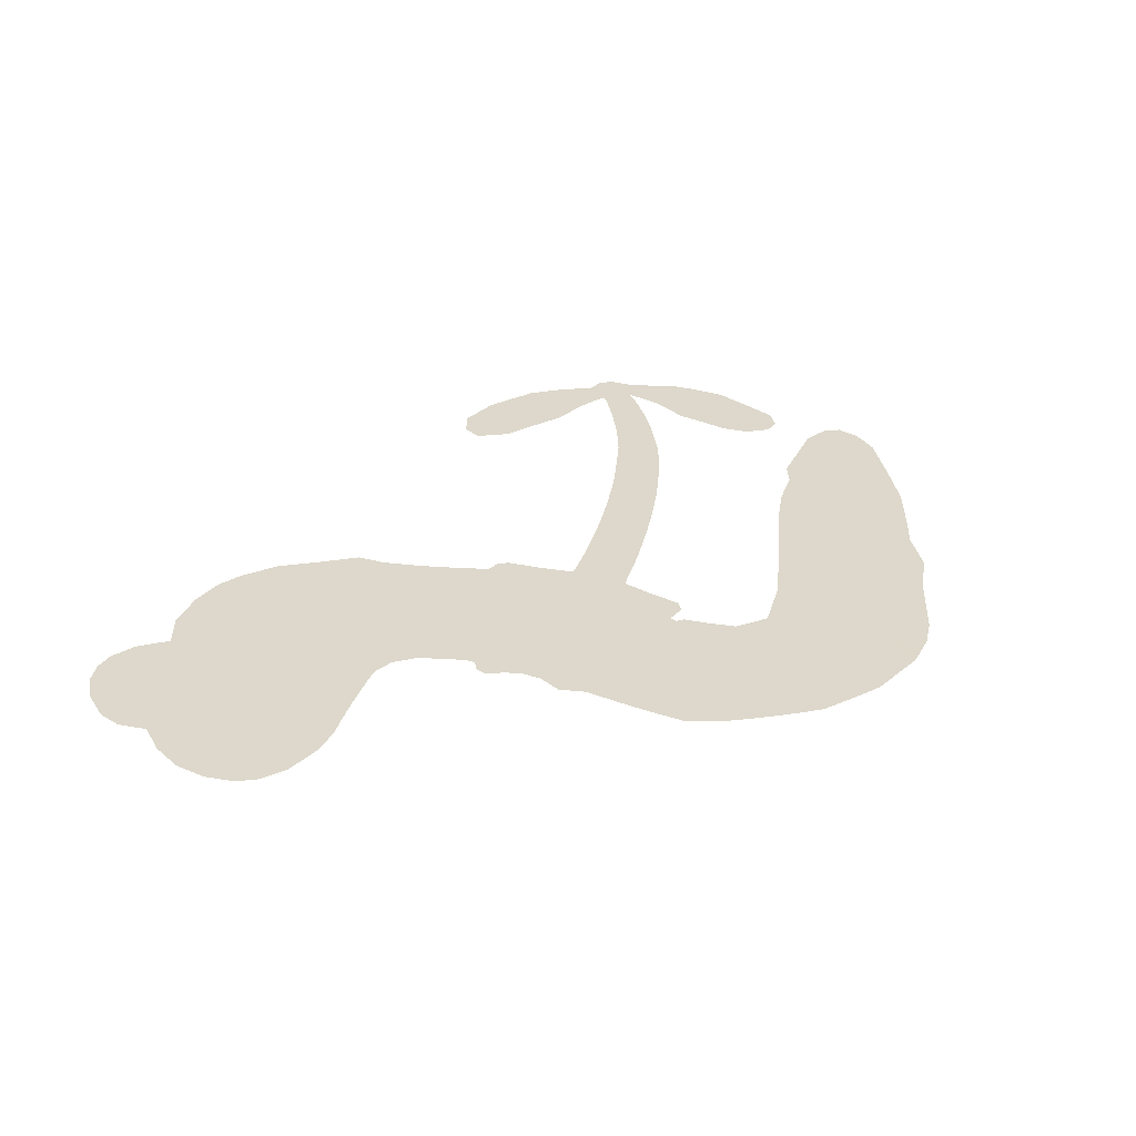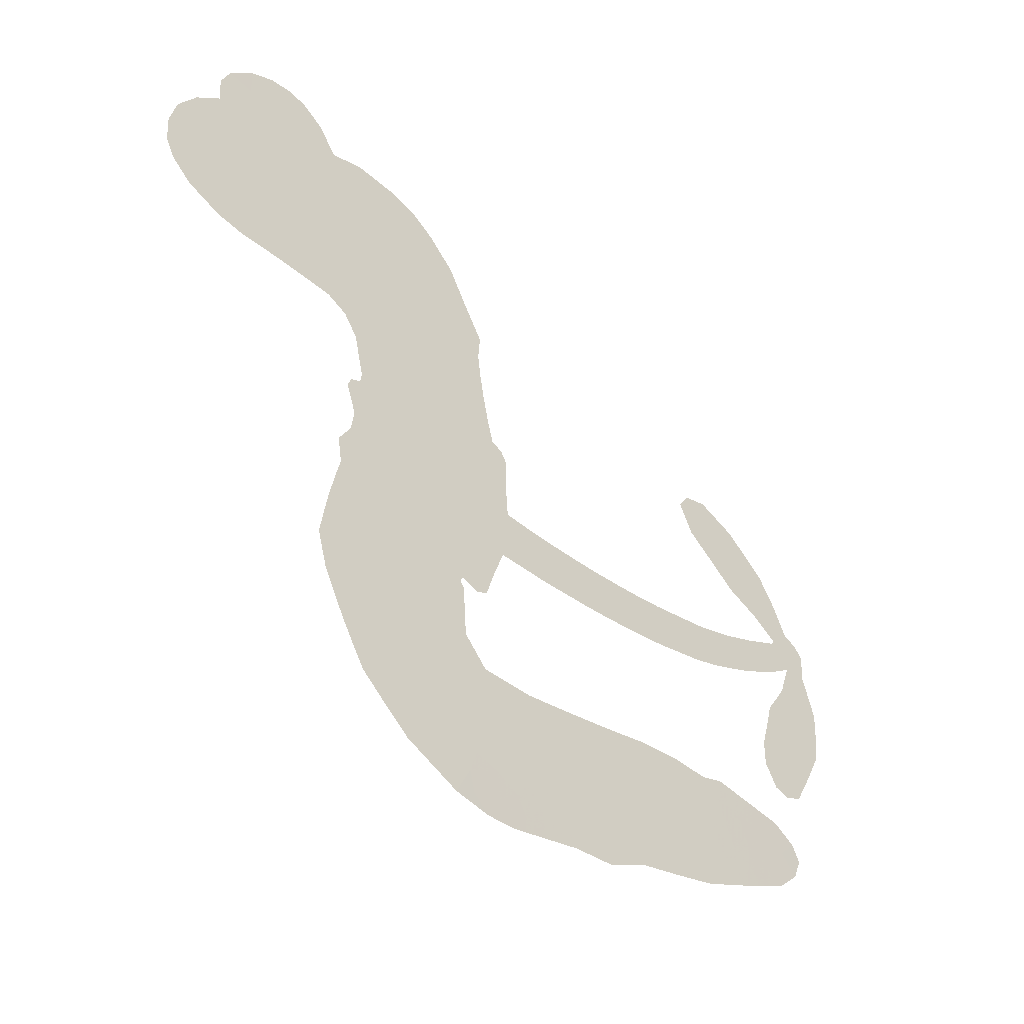
<metadata>
{"format":"obj","ext":"obj","renderer":"f3d","projection":"perspective","resolution":1024,"background":"white","views":[{"elev":31.2,"azim":-72.5,"up":"+Z"},{"elev":-45.3,"azim":-44.4,"up":"+Y"}]}
</metadata>
<code>
v -1202 1023 0.2257
v -1175 1066 0.2142
v -1139 1100 0.1893
v -1141 1141 0.1564
v -1127 1174 0.1258
v -1090 1212 0
v -1055 1230 0.102
v -1022 1235 0.135
v -994.3 1230 0.1547
v -960.4 1207 0.1819
v -932.6 1167 0.2241
v -882.9 1184 0.2597
v -821.3 1182 0.2811
v -773 1169 0.2947
v -738.5 1146 0.3046
v -697.4 1105 0.3194
v -636 997.4 0.357
v -638.9 956.5 0.3705
v -608.9 798.1 0.4716
v -592 791.4 0.486
v -583.1 776.7 0.5
v -578.8 674.1 0.5272
v -233.5 708.3 0.6118
v -15.26 791.3 0.6795
v -9.331 799.2 0.6864
v -102.4 846.8 0.7179
v -186.5 912 0.7338
v -208.7 958.3 0.7382
v -191.1 984.9 0.741
v -153.5 996.8 0.75
v -94.19 974 0.73
v -28.73 921.9 0.7164
v 21.31 829.6 0.6913
v 43.28 820.7 0.6867
v 55.81 803.1 0.6845
v 52.82 762.1 0.6806
v 71.85 696.9 0.6797
v 64.01 608.6 0.6797
v 11.71 505.6 0.6797
v -15.73 491.6 0.6797
v -38.81 498.2 0.6797
v -57.79 532 0.6797
v -57.54 571.4 0.6797
v -34.83 652 0.6797
v 16.79 757.8 0.6784
v -587.6 590.6 0.5463
v -617 500.5 0.5748
v -633.2 491.8 0.5774
v -660.5 500.6 0.5876
v -664.9 490.8 0.6008
v -657.5 481.4 0.6103
v -653.2 404.5 0.669
v -618.3 366.2 0.7013
v -540.1 369.4 0.6935
v -324.2 416.7 0.5832
v -258.9 426.2 0.546
v -200.2 426.3 0.5055
v -164.5 438.9 0.4795
v -49.21 427.9 0.3786
v -15.5 407.8 0.324
v -3.631 384.3 0.25
v -16.1 352 0.3476
v -49.83 318.8 0.4048
v -203.2 244.2 0.5381
v -333.3 206.8 0.6229
v -395.3 174.6 0.662
v -457 167 0.6969
v -566 138.9 0.7854
v -610.6 135.2 0.8353
v -664 142.8 1
v -744.9 178.2 0.7852
v -820.3 241 0.7241
v -888.7 364.5 0.6592
v -903.7 417.3 0.64
v -877.5 561.3 0.5732
v -883.8 599.8 0.5548
v -865.3 632.2 0.5366
v -860.7 664.6 0.5138
v -876 710.9 0.488
v -869.6 725.3 0.4836
v -854.6 732.9 0.475
v -852.6 747.7 0.4601
v -867.6 813.7 0.3966
v -888.9 844.6 0.3579
v -919.5 859.5 0.3262
v -1072 856.2 0.2586
v -1114 861.4 0.2511
v -1165 881.5 0.2439
v -1197 909.9 0.2394
v -1210 936.9 0.2368
v -1213 979.7 0.2319
v -272.2 626.5 0.5994
v 2.287 789.9 0.682
v -832.1 733.9 0.4707
v -682.3 503.8 0.5938
v -656.4 442.8 0.6381
v -856 710.4 0.4874
v -613.7 768.9 0.4858
v -603.3 546.3 0.5622
v -119.6 676.5 0.6359
v 10.79 810.2 0.688
v -48.85 713.3 0.6569
v -15.33 733.9 0.6682
v -867.9 688.3 0.4976
v -667.4 526 0.5788
v -51.44 825.8 0.7066
v 32.07 792.6 0.6836
v -16.58 831.3 0.6984
v -40.92 380 0.3594
v -17.31 529.1 0.6797
v -825.8 780.2 0.4356
v -681.1 474.8 0.6142
v -842.2 685.4 0.5014
v -1156 946.8 0.2382
v -1018 1183 0.1552
v -890.5 893.5 0.3324
v -582.4 725.3 0.5019
v -638 520.5 0.574
v -122.5 740 0.6416
v -68.88 763.8 0.6585
v -716.6 538.8 0.5787
v -666.8 792 0.4567
v -822.8 642.5 0.5268
v -838.2 854.7 0.378
v -645.3 563.3 0.5604
v -13.18 763 0.6737
v -735.7 486.5 0.6088
v -43.16 747.3 0.6633
v -75.16 731.2 0.6528
v -838.6 591 0.5563
v -160.3 369 0.4835
v -0.7307 706.2 0.6798
v -166.7 949.9 0.7367
v -1.498 878.4 0.7065
v 38.24 556.1 0.6797
v -1075 1133 0.1614
v -83.41 693.6 0.6462
v -172 403.3 0.4878
v 32.39 725.7 0.6796
v -227.8 365.3 0.5314
v -106.9 433.3 0.436
v -130.4 398.7 0.4558
v -797.2 1094 0.2996
v -595 211.7 0.7746
v -1169 991.7 0.2303
v -1086 925.2 0.2508
v -1057 1190 0.111
v -752.2 732.8 0.4757
v -722.8 418.5 0.6496
v -143.6 879.7 0.7265
v -38.33 863.8 0.709
v -1110 1122 0.1686
v -1085 1060 0.2103
v -1083 1097 0.189
v -1018 1072 0.2197
v -1043 1106 0.1922
v -125.4 280.8 0.4788
v -84.87 392.9 0.4135
v -774.7 1128 0.2993
v -714.4 979.1 0.3529
v -591.3 171.5 0.8021
v -1090 889.1 0.2536
v -998.7 859.8 0.2803
v -1129 912.2 0.2454
v -793.9 746 0.4638
v -686.2 420.9 0.6517
v -697.1 364 0.6851
v -1053 1074 0.2092
v -1041 1010 0.2398
v -980.5 1124 0.2106
v -1037 1147 0.1665
v -820.8 1134 0.2852
v -746.2 1086 0.3145
v -672.9 977.9 0.3597
v -511.8 152.9 0.7377
v -642 188 0.8371
v -799 697.9 0.4939
v -755.9 810.9 0.4282
v -1008 1105 0.2071
v -963.2 1073 0.2406
v -667.4 1051 0.3381
v -830.7 817.6 0.4059
v -561.5 194.2 0.7629
v -539.7 256.7 0.7213
v -785.9 785.3 0.4387
v -690.5 1015 0.3449
v -627 876.6 0.4135
v -798.2 829.6 0.4069
v -713.9 1053 0.329
v -777.2 906.7 0.3697
v -698.2 908.3 0.3864
v -800 871.9 0.3811
v -675.8 940.2 0.3747
v -744.9 862.6 0.4007
v -838.2 922.3 0.3427
v -633.7 916.1 0.3907
v -831.8 888.2 0.3617
v -663.8 890.5 0.4009
v -700.6 866.1 0.408
v -660.9 850.9 0.4239
v -695.1 824.8 0.4322
v -618.8 837.2 0.4395
v -714.4 783.2 0.4521
v -649.4 820.4 0.4445
v -870.1 864.9 0.3566
v -713.7 508.7 0.5947
v -746.6 519.6 0.5908
v -764.2 580.7 0.5591
v -799.1 482.4 0.6117
v -131.7 965.5 0.7369
v -133.1 922.2 0.7299
v -99.01 892.6 0.722
v -1108 982.1 0.2361
v -1119 947.3 0.2418
v -666.7 699.2 0.5029
v -1131 1055 0.211
v -960.4 919.1 0.2908
v -657.8 368.5 0.6893
v -666.3 302.4 0.7251
v -641.2 333.4 0.7096
v -678.4 334.4 0.705
v -744 321.5 0.7037
v -706 308.7 0.7171
v -601 283.7 0.7315
v -744.1 252.6 0.7473
v -630.2 302.4 0.7248
v -647.9 252.3 0.7615
v -587.4 329.1 0.71
v -734.1 286.5 0.7274
v -856.3 301.5 0.6901
v -696.5 256.5 0.7569
v -975.5 1167 0.1933
v -1004 1149 0.1846
v -853 1158 0.2717
v -895.4 1138 0.2538
v -859.3 1114 0.2745
v -906.6 1083 0.2617
v -718 1126 0.3118
v -747.2 1117 0.3078
v -634.6 157.1 0.8842
v -693.8 184.3 0.8518
v -986.5 1024 0.2505
v -682.5 1078 0.3281
v -785.9 1015 0.3236
v -798.6 606.2 0.5464
v -805.9 558.6 0.5721
v -737.9 650.3 0.5222
v -781 646.3 0.5242
v -755.7 617.6 0.5395
v -712.3 588.8 0.5533
v -830.1 410.6 0.6463
v -73.34 869.4 0.7155
v -63.02 905.8 0.7185
v -61.28 948.7 0.7232
v -97.56 936.6 0.7269
v -1140 974.7 0.2347
v -1134 1014 0.2253
v -1092 1019 0.2266
v -619.1 698.8 0.5093
v -679.1 746.4 0.4783
v -1112 1081 0.1974
v -928.8 894.3 0.3121
v -917.2 939.4 0.3038
v -959.9 860.1 0.2987
v -1037 899.8 0.2655
v -983.4 892 0.2851
v -1008 931.9 0.2703
v -975.8 971.2 0.2714
v -631.3 221.1 0.7878
v -603.7 247.3 0.7543
v -674.5 221.6 0.7952
v -717.4 219.2 0.7847
v -555.8 297.3 0.7124
v -430.5 391.8 0.6428
v -547.8 333.3 0.7002
v -513 308.4 0.6932
v -484.9 380.3 0.6703
v -495.7 269.5 0.6962
v -506.9 230.7 0.7136
v -432.8 316.9 0.6548
v -509.6 345.5 0.6848
v -542.8 223.2 0.7373
v -480.3 199.9 0.7058
v -471.6 301.6 0.6767
v -465.7 343.7 0.666
v -430.1 207.4 0.6752
v -426.9 354.2 0.6458
v -431 262.2 0.6647
v -359.1 326.8 0.6146
v -467.1 242.3 0.6883
v -376.8 403.8 0.6131
v -397.3 331.4 0.6342
v -399.8 291 0.6426
v -373.2 364 0.6166
v -377.2 241.4 0.6397
v -316.7 362.9 0.5857
v -579.2 367.9 0.7027
v -936.4 1123 0.2353
v -989.3 1055 0.2374
v -1017 1039 0.2343
v -958.3 1040 0.2548
v -930.4 1059 0.2592
v -951.5 1000 0.2708
v -872.9 1028 0.2913
v -924.3 1023 0.2734
v -909.7 981.1 0.2928
v -874.4 950.5 0.3173
v -871.1 917.7 0.3315
v -825.3 975.8 0.3253
v -871.8 989.2 0.3044
v -755.3 1045 0.3226
v -794.2 1054 0.3098
v -745.4 1005 0.337
v -839.8 1070 0.291
v -828.5 1026 0.3071
v -777.3 969 0.3424
v -772.8 544.4 0.5786
v -802 520.5 0.5919
v -892.8 488.9 0.6113
v -843.6 533.3 0.5866
v -885.5 525.3 0.5936
v -861 501.1 0.6036
v -862.8 448.9 0.628
v -735.5 564.9 0.5663
v -685.4 562.2 0.5645
v -666 602.7 0.5454
v -867.6 399.5 0.6483
v -782.5 295.3 0.7103
v -1167 1031 0.2217
v -618.7 734.1 0.4951
v -717.8 746.7 0.472
v -749.2 770.9 0.4535
v -714.9 701 0.4968
v -648.7 763.1 0.4769
v -1036 858.5 0.2675
v -950.2 947.9 0.2876
v -1006 995.2 0.2543
v -1037 967.3 0.2533
v -1071 987.8 0.2406
v -392.7 209.3 0.6543
v -351.8 281.4 0.6182
v -937.9 1091 0.2449
v -872 1083 0.2761
v -805.6 942.9 0.3446
v -824.5 451.4 0.6271
v -777.8 422.1 0.6437
v -898.6 452.9 0.6271
v -627 595.1 0.5475
v -602.9 634.6 0.5353
v -701 627.8 0.5342
v -654.6 649 0.5264
v -651.3 726.7 0.4925
v -755.9 690.1 0.4999
v -1050 934.5 0.2572
v -334.8 245.9 0.6153
v -267.8 224.9 0.5793
v -278.3 293.3 0.5739
v -300.5 215.7 0.6006
v -293.5 254.5 0.5895
v -250.7 263.2 0.5625
v -314.3 282.9 0.5968
v -306.7 323.1 0.5858
v -224.9 311.7 0.538
v -272 353 0.561
v -258.3 388.3 0.5482
v -224.7 400.6 0.525
v -291.4 421.3 0.5649
v -427.8 601.5 0.5668
v -404.6 680.9 0.5732
v -622.3 664.8 0.5228
v -693.5 665.9 0.5162
v -215.4 277.5 0.5385
v -170 309.9 0.5021
v -164.2 262.3 0.5102
v -113.9 352.3 0.4493
v -292.9 387.5 0.569
v -507.1 594.1 0.5522
v -146.3 337 0.4787
v -87.3 299.7 0.4437
v -117.6 317.1 0.4618
v -81.74 335.9 0.4252
v -492.1 674.9 0.5547
v -570.8 644.1 0.5374
v -535.3 673.7 0.5441
v -6.967 577.8 0.6797
v 28.59 592.6 0.6797
v 24.78 649.5 0.6797
v -45.65 612 0.6797
v -3.985 618 0.6797
v -1089 1169 0.1157
v -714.1 455.3 0.6274
v -752.5 451.3 0.6288
v -737.5 900.4 0.3826
v -724.4 939.3 0.3671
v -729.6 831.9 0.4213
v -782.9 209 0.7518
v -782.5 247.7 0.7348
v -344.3 386.7 0.5978
v -832.9 352.3 0.6725
v -787.5 341.8 0.685
v -748.1 370.7 0.6748
v -804.9 378.6 0.6639
v -720.8 386.8 0.6685
v -775.3 389.5 0.6614
v -258.3 322 0.5572
v -193.2 343.1 0.5116
v -195 377.4 0.5075
v -513 635.9 0.5506
v -547.2 592.5 0.5468
v -469.6 620.6 0.5592
v -448.1 677.4 0.564
v -349.8 612.1 0.5828
v -429.5 641.1 0.5674
v -388.8 606.4 0.5747
v -318.2 691.7 0.5922
v -375.1 647.6 0.5786
v -327.2 649.9 0.5888
v -361.3 685.8 0.5826
v -310.9 618.7 0.591
v 69.43 651.7 0.6797
v 34.43 686.5 0.6797
v -16.78 679.2 0.6797
v -760.7 938.1 0.3594
v -872.9 332.8 0.6737
v -819.6 312.9 0.6931
v -838.5 270.9 0.7075
v -805.9 273.4 0.7149
v -545.5 622.6 0.545
v -177.1 721.1 0.6259
v -141.7 705 0.6334
v -194.5 646.6 0.6169
v -156.5 660.1 0.6262
v -186.5 683.5 0.6213
v -227.8 669.8 0.6111
v -275.7 699 0.6019
v -285.7 661.5 0.5981
v -517.9 197.3 0.7309
v -544.4 165.4 0.7601
f 112 206 391
f 186 160 174
f 75 130 76
f 203 122 201
f 105 121 206
f 45 107 93
f 51 50 112
f 123 78 77
f 89 88 114
f 125 118 99
f 1 91 145
f 162 164 87
f 25 108 106
f 43 42 110
f 80 79 97
f 126 93 24
f 58 138 142
f 179 299 180
f 128 129 102
f 105 125 325
f 52 166 167
f 143 159 172
f 240 176 70
f 142 138 131
f 176 240 161
f 223 231 219
f 59 158 109
f 95 112 50
f 117 21 98
f 113 94 97
f 97 104 113
f 104 78 113
f 349 383 22
f 166 112 391
f 105 95 49
f 74 73 327
f 51 112 96
f 82 94 111
f 107 34 101
f 52 218 53
f 323 345 322
f 203 260 122
f 90 89 114
f 167 221 218
f 145 256 257
f 91 90 114
f 298 232 170
f 98 19 334
f 282 183 437
f 77 76 130
f 4 3 152
f 152 5 4
f 56 365 366
f 45 126 103
f 115 9 8
f 8 7 147
f 45 139 36
f 106 151 252
f 147 7 6
f 381 158 375
f 114 145 91
f 246 208 245
f 136 154 156
f 10 9 115
f 19 122 334
f 205 83 124
f 17 174 18
f 84 205 116
f 165 111 94
f 182 83 111
f 162 146 164
f 239 15 159
f 206 207 127
f 129 137 102
f 236 234 235
f 350 250 326
f 172 159 14
f 180 302 342
f 126 45 93
f 322 318 320
f 239 238 15
f 211 150 212
f 5 152 390
f 136 152 154
f 25 93 101
f 31 30 210
f 107 45 36
f 124 192 197
f 161 183 144
f 119 430 137
f 120 119 129
f 296 364 376
f 359 361 355
f 287 274 285
f 363 373 406
f 276 285 281
f 50 49 95
f 53 218 220
f 275 54 297
f 49 48 118
f 126 128 103
f 274 287 294
f 58 57 138
f 78 123 113
f 407 406 131
f 118 105 49
f 375 158 142
f 68 161 69
f 61 109 62
f 421 139 132
f 109 60 59
f 166 52 96
f 423 394 160
f 60 109 61
f 348 349 351
f 85 84 116
f 141 58 142
f 162 87 86
f 43 110 385
f 134 32 151
f 386 385 135
f 110 42 41
f 110 135 385
f 102 103 128
f 57 366 407
f 40 110 41
f 40 39 110
f 421 387 420
f 119 137 129
f 141 158 59
f 37 36 139
f 105 206 95
f 47 118 48
f 94 81 97
f 95 206 112
f 430 433 432
f 432 100 430
f 413 416 369
f 82 81 94
f 177 165 94
f 98 20 19
f 98 21 20
f 97 79 104
f 63 62 109
f 108 151 106
f 117 330 259
f 210 133 211
f 93 107 101
f 83 82 111
f 259 22 117
f 348 99 46
f 47 99 118
f 24 93 25
f 132 139 45
f 35 34 107
f 126 24 128
f 101 34 33
f 118 125 105
f 130 123 77
f 115 8 147
f 128 24 120
f 108 101 33
f 27 133 28
f 108 33 134
f 255 253 254
f 185 111 165
f 28 133 29
f 133 30 29
f 129 128 120
f 110 39 135
f 159 15 14
f 145 114 256
f 193 160 394
f 101 108 25
f 389 388 385
f 36 35 107
f 168 154 153
f 81 80 97
f 372 373 363
f 151 108 134
f 214 114 164
f 145 257 329
f 163 265 335
f 179 233 171
f 390 6 5
f 147 390 171
f 113 123 177
f 177 123 248
f 209 346 392
f 397 396 225
f 261 154 152
f 27 150 211
f 253 252 151
f 152 136 390
f 3 2 216
f 168 169 300
f 261 152 3
f 168 156 154
f 261 153 154
f 234 236 172
f 179 156 155
f 147 171 115
f 64 374 372
f 375 380 381
f 141 142 158
f 142 131 375
f 172 14 13
f 143 173 239
f 308 205 197
f 196 198 187
f 283 175 67
f 161 144 176
f 264 266 163
f 214 146 213
f 85 262 264
f 262 85 116
f 114 88 164
f 87 164 88
f 177 94 113
f 332 148 331
f 112 166 96
f 166 149 403
f 346 209 345
f 223 219 221
f 169 168 153
f 155 156 168
f 265 162 86
f 162 265 146
f 179 180 170
f 11 10 232
f 136 156 171
f 171 156 179
f 12 234 13
f 172 13 234
f 173 311 189
f 189 311 313
f 16 173 189
f 200 198 199
f 288 280 284
f 183 282 144
f 270 184 224
f 70 176 241
f 245 248 123
f 148 165 177
f 188 194 192
f 188 182 185
f 179 155 299
f 179 170 233
f 299 300 242
f 301 302 180
f 188 192 124
f 17 181 186
f 83 182 124
f 438 161 68
f 437 283 279
f 288 290 286
f 220 226 228
f 332 165 148
f 188 185 178
f 17 186 174
f 189 186 181
f 174 193 18
f 185 182 111
f 202 187 200
f 182 188 124
f 16 189 243
f 311 173 312
f 189 313 186
f 194 190 192
f 18 193 196
f 194 188 178
f 190 195 197
f 160 193 174
f 198 196 193
f 122 204 201
f 393 194 199
f 160 313 316
f 304 314 343
f 190 197 192
f 198 193 191
f 197 195 308
f 199 191 393
f 198 191 199
f 395 194 178
f 198 200 187
f 201 200 199
f 204 19 202
f 395 199 194
f 201 395 203
f 332 178 185
f 204 202 200
f 260 331 333
f 201 204 200
f 19 204 122
f 83 205 84
f 197 205 124
f 207 206 121
f 206 127 391
f 324 317 207
f 130 320 246
f 250 350 249
f 123 130 245
f 127 207 209
f 207 121 324
f 30 133 210
f 133 27 211
f 150 26 212
f 210 211 255
f 252 212 26
f 253 255 212
f 146 354 339
f 258 153 216
f 146 214 164
f 256 214 213
f 353 247 333
f 348 46 349
f 2 1 329
f 216 257 258
f 307 263 308
f 354 267 338
f 52 167 218
f 221 220 218
f 221 167 223
f 269 270 227
f 219 226 220
f 53 220 228
f 167 222 223
f 219 220 221
f 402 400 404
f 328 225 229
f 222 229 223
f 269 227 271
f 226 227 224
f 224 273 228
f 397 72 396
f 71 70 241
f 227 226 219
f 226 224 228
f 223 229 231
f 144 269 176
f 273 224 184
f 297 53 228
f 399 251 327
f 231 229 225
f 400 402 399
f 426 427 425
f 71 241 272
f 219 231 227
f 10 115 232
f 233 115 171
f 170 232 233
f 115 233 232
f 11 235 12
f 234 12 235
f 11 232 298
f 236 143 172
f 235 11 298
f 235 237 343
f 299 301 180
f 237 302 304
f 143 239 159
f 173 16 238
f 173 238 239
f 70 69 240
f 161 240 69
f 176 269 271
f 271 231 272
f 338 268 337
f 262 263 217
f 314 312 143
f 189 181 243
f 316 313 244
f 246 245 130
f 249 248 245
f 319 322 321
f 318 207 317
f 250 249 208
f 215 260 333
f 249 245 208
f 248 247 353
f 250 208 324
f 247 248 249
f 325 250 324
f 325 326 250
f 230 399 424
f 400 222 401
f 106 252 26
f 253 151 32
f 255 254 31
f 212 252 253
f 210 255 31
f 253 32 254
f 212 255 211
f 214 256 114
f 257 256 213
f 257 213 258
f 216 2 329
f 339 258 213
f 169 153 258
f 330 117 98
f 326 351 350
f 331 260 203
f 259 330 352
f 3 216 261
f 153 261 216
f 263 262 116
f 266 264 262
f 310 304 305
f 301 242 303
f 265 266 267
f 266 262 217
f 267 266 217
f 265 163 266
f 268 267 217
f 268 338 267
f 263 336 217
f 268 303 337
f 270 269 144
f 227 231 271
f 270 144 282
f 227 270 224
f 272 231 225
f 176 271 241
f 272 225 396
f 241 271 272
f 184 278 276
f 228 273 275
f 276 284 285
f 285 274 277
f 273 276 275
f 284 276 278
f 184 276 273
f 54 275 281
f 175 283 437
f 276 281 275
f 279 184 282
f 278 184 279
f 437 279 282
f 290 288 284
f 376 398 296
f 277 54 281
f 282 184 270
f 438 183 161
f 66 286 67
f 67 286 283
f 279 290 278
f 284 280 285
f 285 280 287
f 277 281 285
f 340 65 295
f 278 290 284
f 292 287 280
f 294 287 292
f 340 286 66
f 341 293 295
f 292 280 293
f 358 359 355
f 279 283 290
f 286 290 283
f 293 280 288
f 291 294 398
f 294 292 289
f 295 293 288
f 289 292 293
f 294 289 296
f 294 291 274
f 340 288 286
f 293 341 289
f 361 362 341
f 365 376 364
f 342 170 180
f 275 297 228
f 237 235 298
f 300 299 155
f 301 299 242
f 168 300 155
f 337 300 169
f 242 337 303
f 342 302 237
f 305 301 303
f 311 312 244
f 336 303 268
f 307 310 306
f 301 305 302
f 305 303 306
f 303 336 306
f 304 302 305
f 307 306 263
f 305 306 310
f 308 263 116
f 307 195 309
f 308 116 205
f 195 307 308
f 309 344 316
f 309 244 315
f 307 309 310
f 315 310 309
f 312 173 143
f 313 311 244
f 314 143 236
f 315 312 314
f 244 309 316
f 186 313 160
f 343 314 236
f 315 314 304
f 315 304 310
f 244 312 315
f 344 309 195
f 393 394 423
f 208 246 317
f 318 317 246
f 75 320 130
f 207 318 209
f 323 251 345
f 320 318 246
f 320 321 322
f 322 319 323
f 320 75 321
f 318 322 209
f 347 74 323
f 327 323 74
f 317 324 208
f 325 324 121
f 105 325 121
f 326 325 125
f 348 326 125
f 350 247 249
f 230 425 399
f 323 327 251
f 427 397 328
f 73 399 327
f 145 329 1
f 216 329 257
f 334 330 98
f 215 352 260
f 332 331 203
f 331 148 333
f 178 332 203
f 332 185 165
f 353 333 148
f 371 247 350
f 122 260 334
f 334 260 352
f 336 263 306
f 265 86 335
f 268 217 336
f 300 337 242
f 337 169 338
f 169 258 339
f 265 354 146
f 146 339 213
f 169 339 338
f 65 340 66
f 288 340 295
f 65 355 295
f 341 295 355
f 237 298 342
f 170 342 298
f 235 343 236
f 304 343 237
f 195 190 344
f 423 344 190
f 346 345 251
f 322 345 209
f 399 425 400
f 391 392 149
f 99 348 125
f 323 319 347
f 413 410 368
f 259 370 22
f 215 351 370
f 326 348 351
f 371 333 247
f 370 351 349
f 371 215 333
f 259 352 215
f 334 352 330
f 148 177 353
f 248 353 177
f 267 354 265
f 339 354 338
f 360 363 357
f 289 341 362
f 357 359 360
f 358 356 359
f 364 140 365
f 360 359 356
f 355 65 358
f 361 359 357
f 356 64 360
f 364 405 140
f 361 357 362
f 355 361 341
f 357 363 405
f 289 362 296
f 360 64 372
f 374 157 373
f 296 362 364
f 362 357 405
f 366 365 140
f 398 376 55
f 366 140 407
f 56 366 57
f 417 415 418
f 365 56 367
f 428 384 383
f 22 370 349
f 215 370 259
f 350 351 371
f 215 371 351
f 373 157 380
f 363 360 372
f 378 375 131
f 373 378 406
f 372 374 373
f 381 380 379
f 365 367 376
f 55 376 367
f 377 410 408
f 46 383 349
f 406 378 131
f 373 380 378
f 63 381 379
f 380 375 378
f 157 379 380
f 63 109 381
f 158 381 109
f 408 382 384
f 22 383 384
f 386 135 38
f 377 408 428
f 428 46 409
f 385 386 389
f 387 386 38
f 389 44 388
f 421 420 37
f 422 44 387
f 386 387 389
f 43 385 388
f 44 389 387
f 171 390 136
f 6 390 147
f 392 391 127
f 166 391 149
f 209 392 127
f 149 392 346
f 394 393 191
f 190 194 393
f 193 394 191
f 423 160 316
f 203 395 178
f 199 395 201
f 272 396 71
f 222 328 229
f 328 397 225
f 291 398 55
f 294 296 398
f 400 328 222
f 401 222 167
f 399 402 251
f 167 403 401
f 404 149 346
f 404 400 401
f 346 251 402
f 166 403 167
f 404 403 149
f 404 401 403
f 346 402 404
f 140 405 363
f 362 405 364
f 407 131 138
f 363 406 140
f 407 138 57
f 140 406 407
f 410 377 368
f 413 411 410
f 428 408 384
f 382 408 410
f 413 414 416
f 382 410 411
f 369 411 413
f 416 414 412
f 436 434 435
f 413 368 414
f 417 416 412
f 92 436 419
f 418 369 416
f 417 419 436
f 139 421 37
f 417 418 416
f 417 412 419
f 387 38 420
f 422 421 132
f 344 423 316
f 421 422 387
f 393 423 190
f 72 397 427
f 399 73 424
f 400 425 328
f 425 427 328
f 425 230 426
f 72 427 426
f 46 428 383
f 377 428 409
f 119 429 430
f 137 430 100
f 432 433 431
f 429 23 433
f 434 431 433
f 433 430 429
f 434 433 23
f 415 417 436
f 92 431 434
f 434 436 92
f 434 23 435
f 415 436 435
f 437 183 438
f 68 175 438
f 437 438 175

</code>
